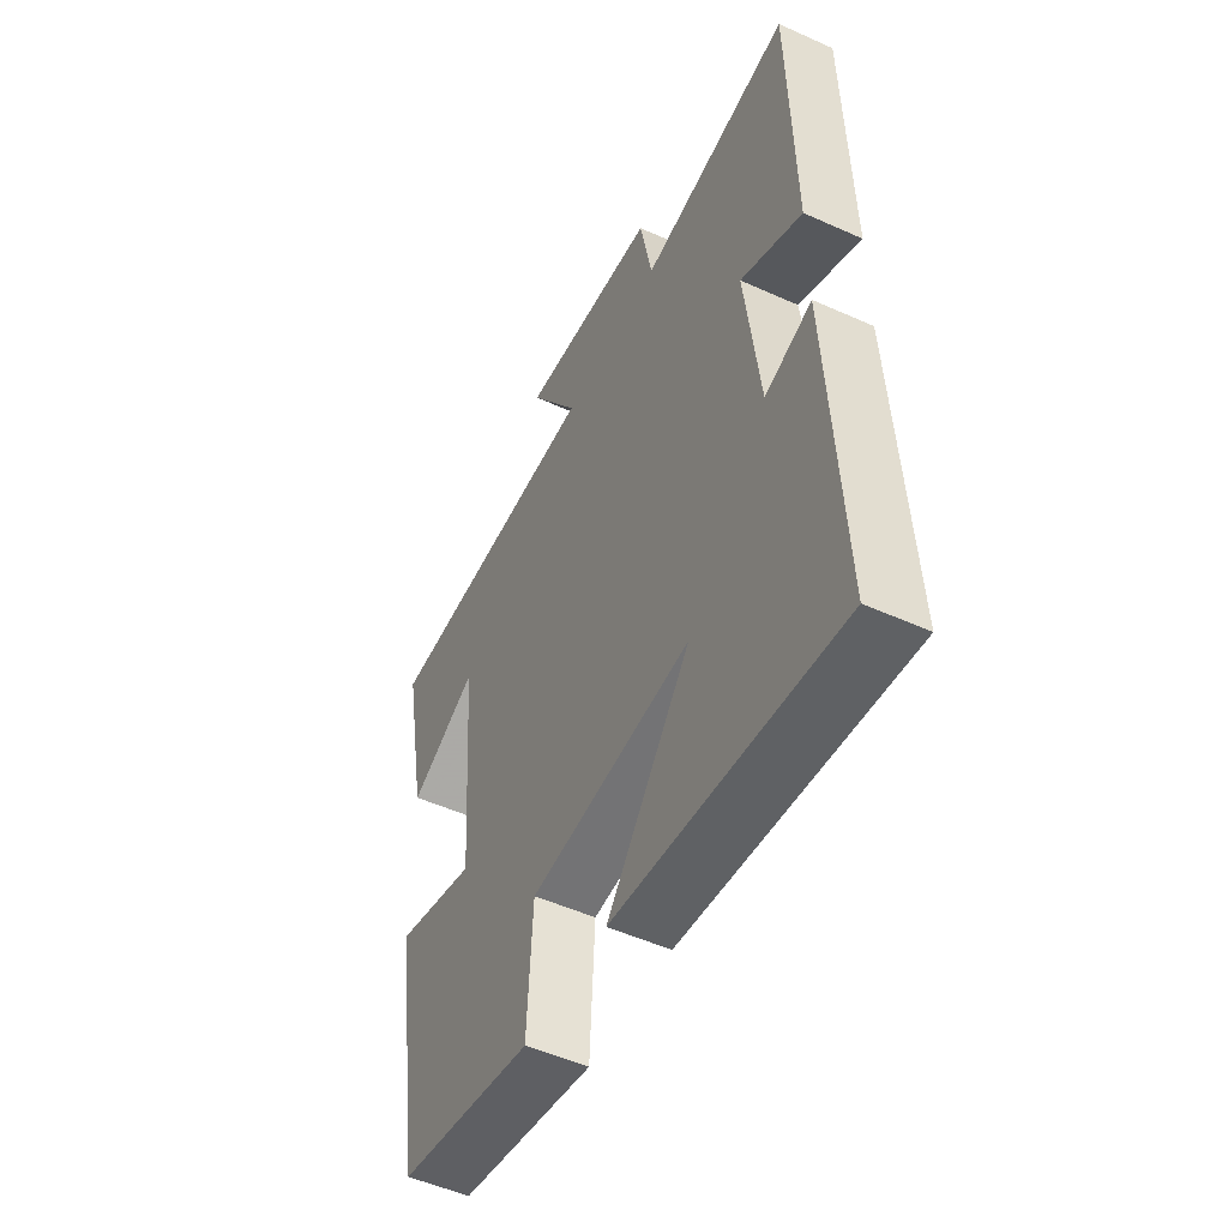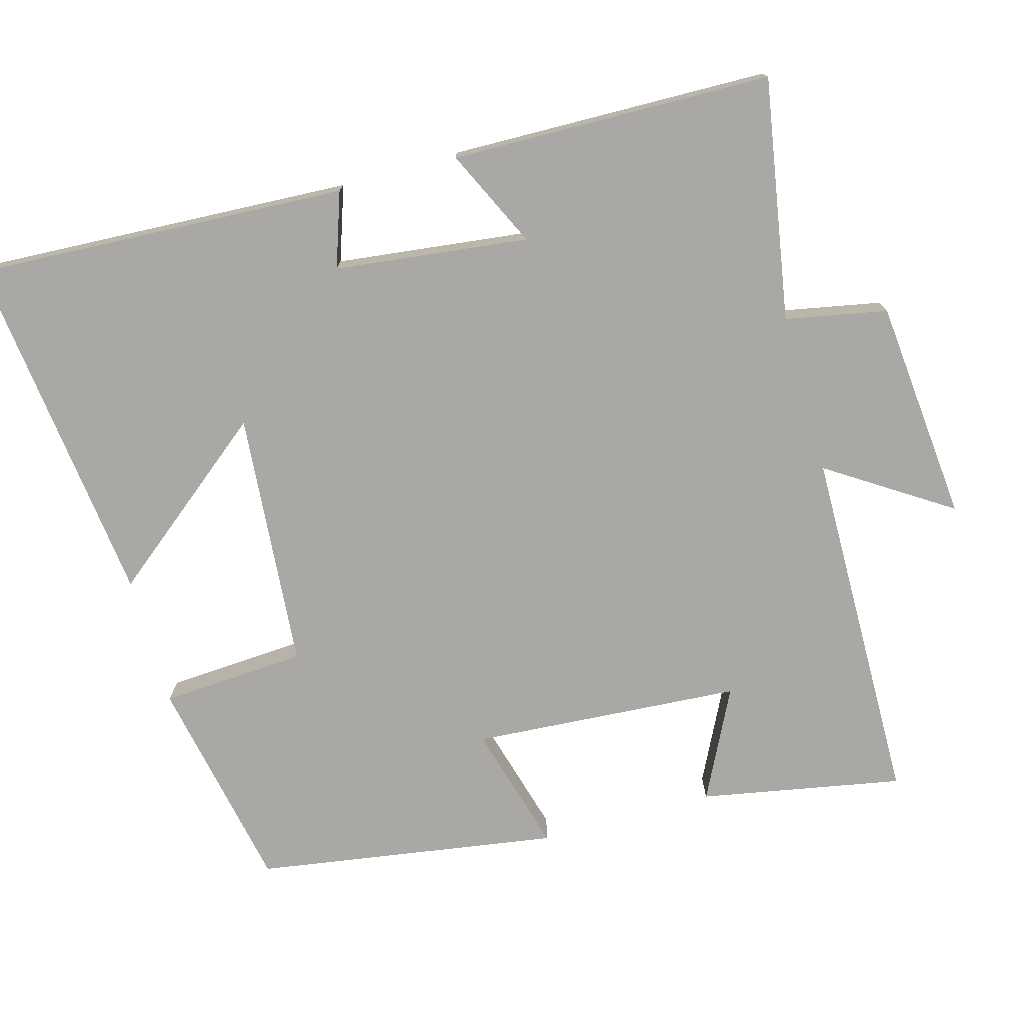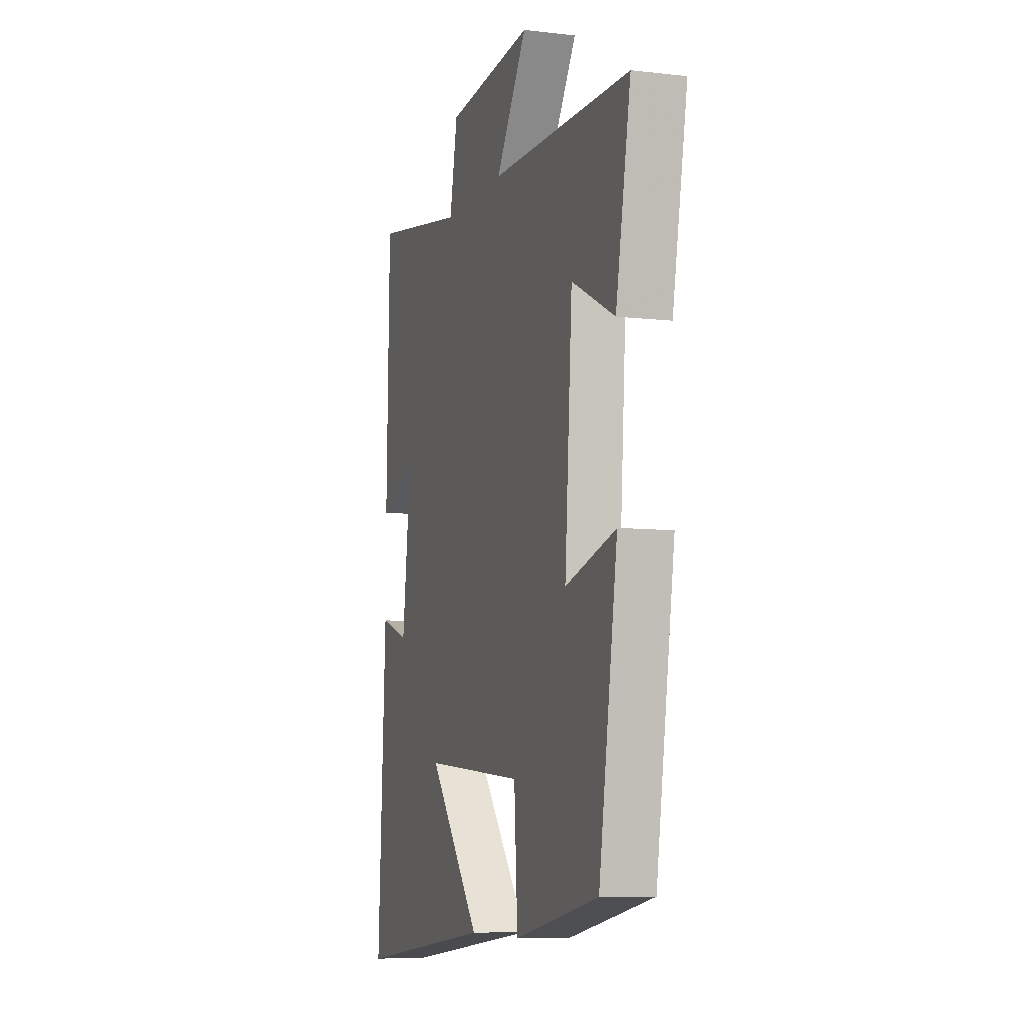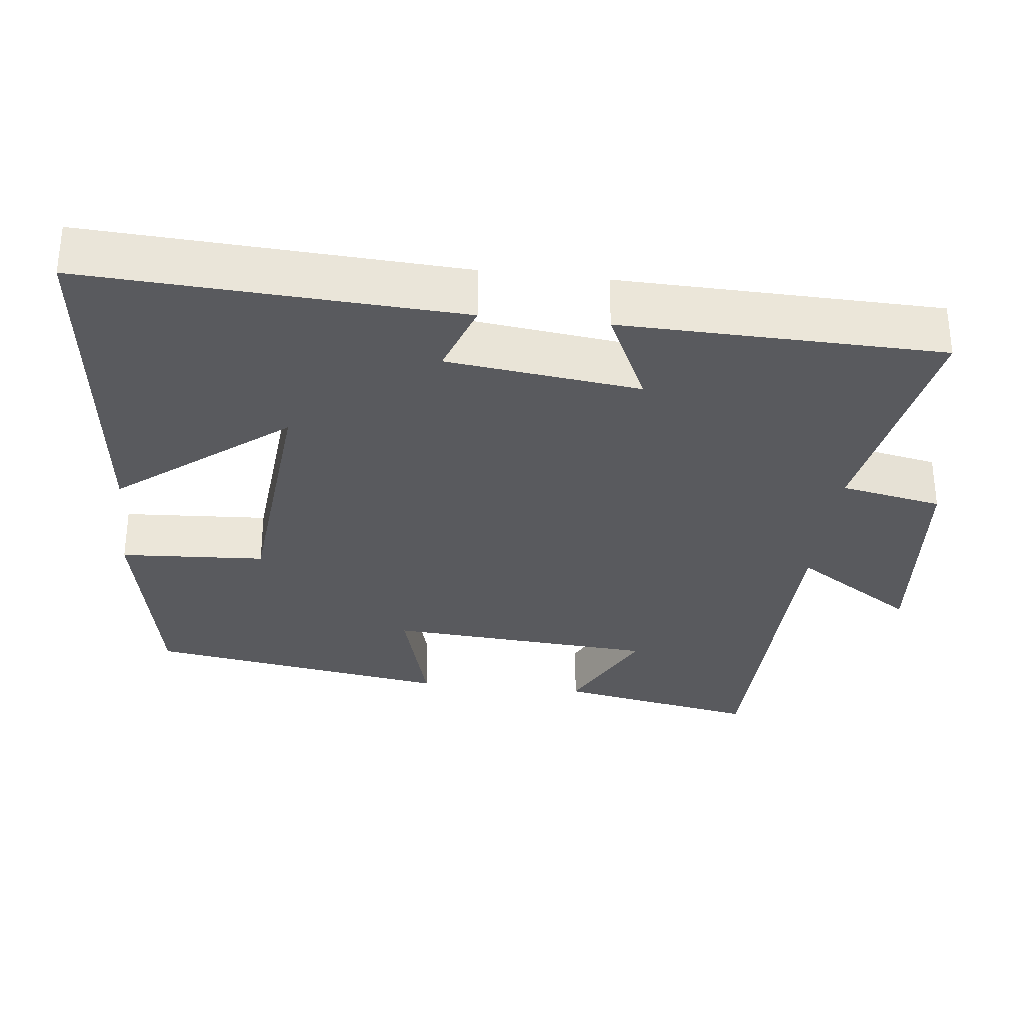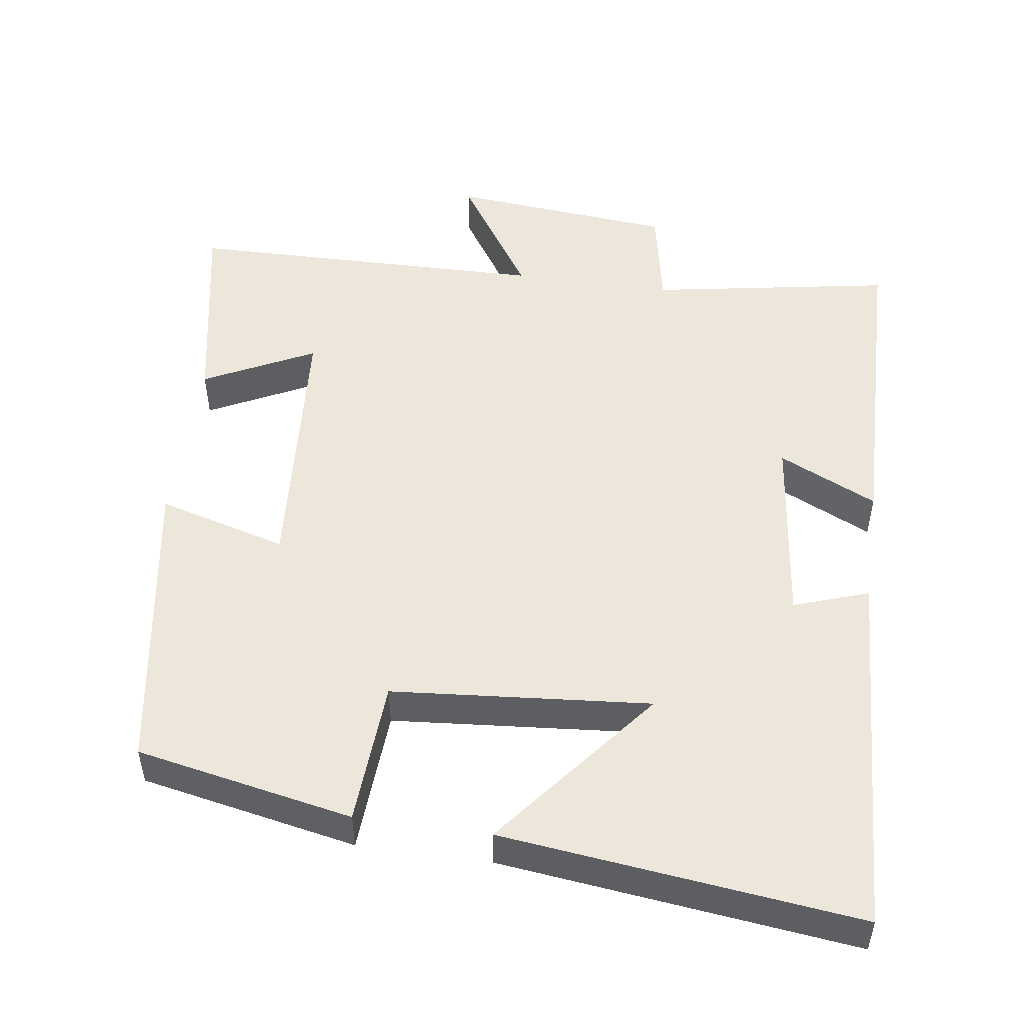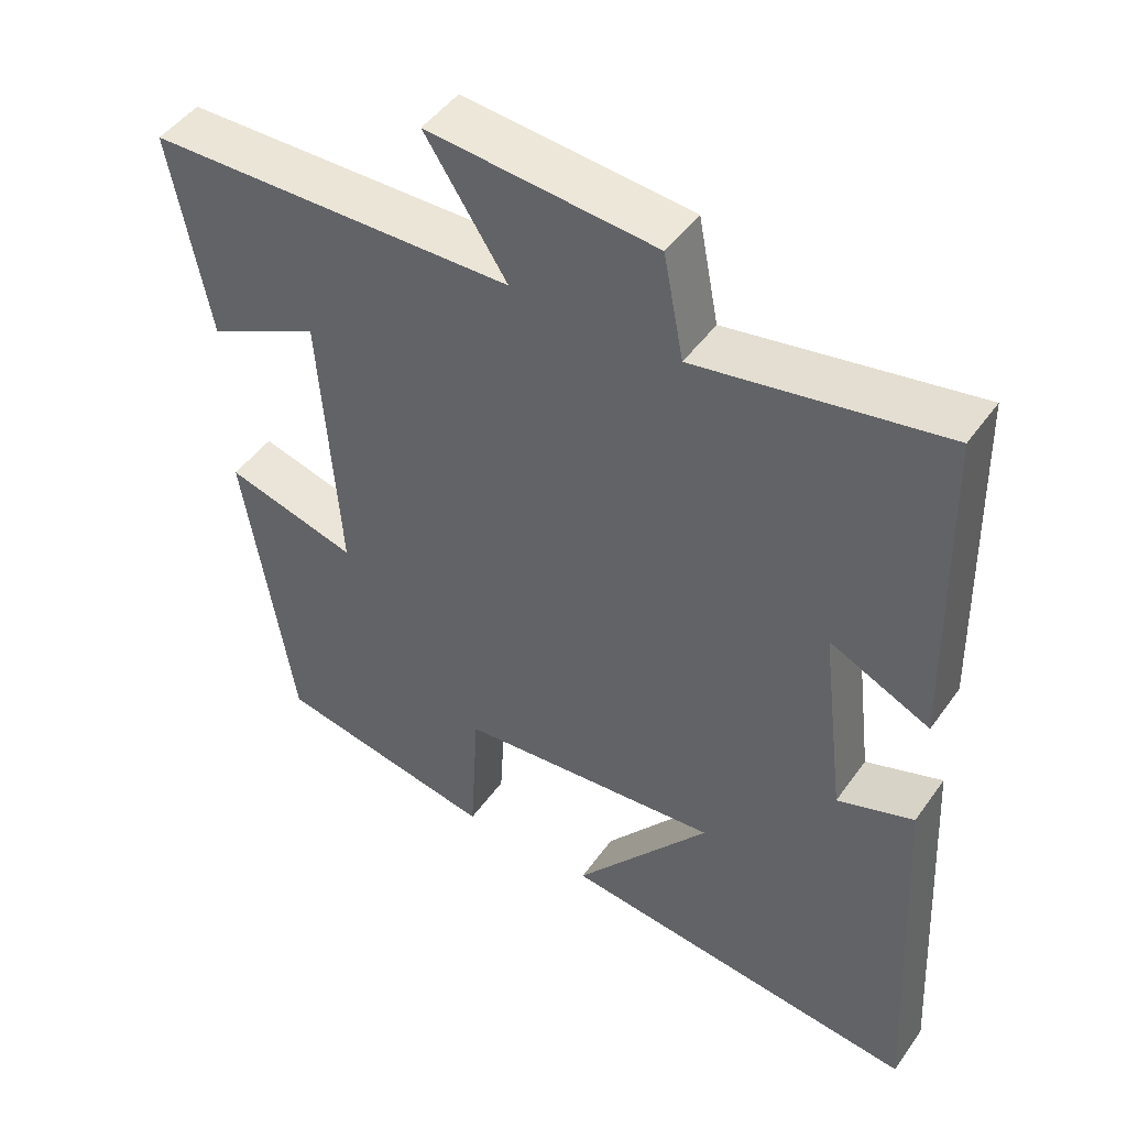
<metadata>
{"format":"obj","ext":"obj","renderer":"f3d","projection":"perspective","resolution":1024,"background":"white","views":[{"elev":-51.4,"azim":-116.1,"up":"+Z"},{"elev":-75.2,"azim":-74.3,"up":"+Y"},{"elev":-7.8,"azim":71.8,"up":"+Z"},{"elev":-31.5,"azim":-96.6,"up":"+Y"},{"elev":50.8,"azim":-171.9,"up":"+Y"},{"elev":46.9,"azim":-146.5,"up":"+Z"}]}
</metadata>
<code>
v -0.527 0.07 -0.557
v -0.5 0.07 -0.047
v -0.398 0.07 -0.082
v -0.366 0.07 0.182
v -0.5 0.07 0.119
v -0.49 0.07 0.557
v -0.161 0.07 0.5
v -0.134 0.07 0.639
v 0.17 0.07 0.667
v 0.061 0.07 0.5
v 0.552 0.07 0.492
v 0.5 0.07 0.216
v 0.35 0.07 0.291
v 0.324 0.07 -0.077
v 0.5 0.07 -0.028
v 0.435 0.07 -0.442
v 0.14 0.07 -0.5
v 0.128 0.07 -0.302
v -0.224 0.07 -0.272
v -0.042 0.07 -0.5
v -0.527 0 -0.557
v -0.5 0 -0.047
v -0.398 0 -0.082
v -0.366 0 0.182
v -0.5 0 0.119
v -0.49 0 0.557
v -0.161 0 0.5
v -0.134 0 0.639
v 0.17 0 0.667
v 0.061 0 0.5
v 0.552 0 0.492
v 0.5 0 0.216
v 0.35 0 0.291
v 0.324 0 -0.077
v 0.5 0 -0.028
v 0.435 0 -0.442
v 0.14 0 -0.5
v 0.128 0 -0.302
v -0.224 0 -0.272
v -0.042 0 -0.5
f 1 2 3
f 20 1 3
f 19 20 3
f 18 19 3 4
f 16 17 18
f 15 16 18
f 14 15 18
f 13 14 18 4
f 10 11 12 13
f 10 13 4
f 7 8 9 10
f 7 10 4 5
f 5 6 7
f 23 22 21
f 23 21 40
f 23 40 39
f 24 23 39 38
f 38 37 36
f 38 36 35
f 38 35 34
f 24 38 34 33
f 33 32 31 30
f 24 33 30
f 30 29 28 27
f 25 24 30 27
f 27 26 25
f 1 21 22 2
f 2 22 23 3
f 3 23 24 4
f 4 24 25 5
f 5 25 26 6
f 6 26 27 7
f 7 27 28 8
f 8 28 29 9
f 9 29 30 10
f 10 30 31 11
f 11 31 32 12
f 12 32 33 13
f 13 33 34 14
f 14 34 35 15
f 15 35 36 16
f 16 36 37 17
f 17 37 38 18
f 18 38 39 19
f 19 39 40 20
f 20 40 21 1

</code>
